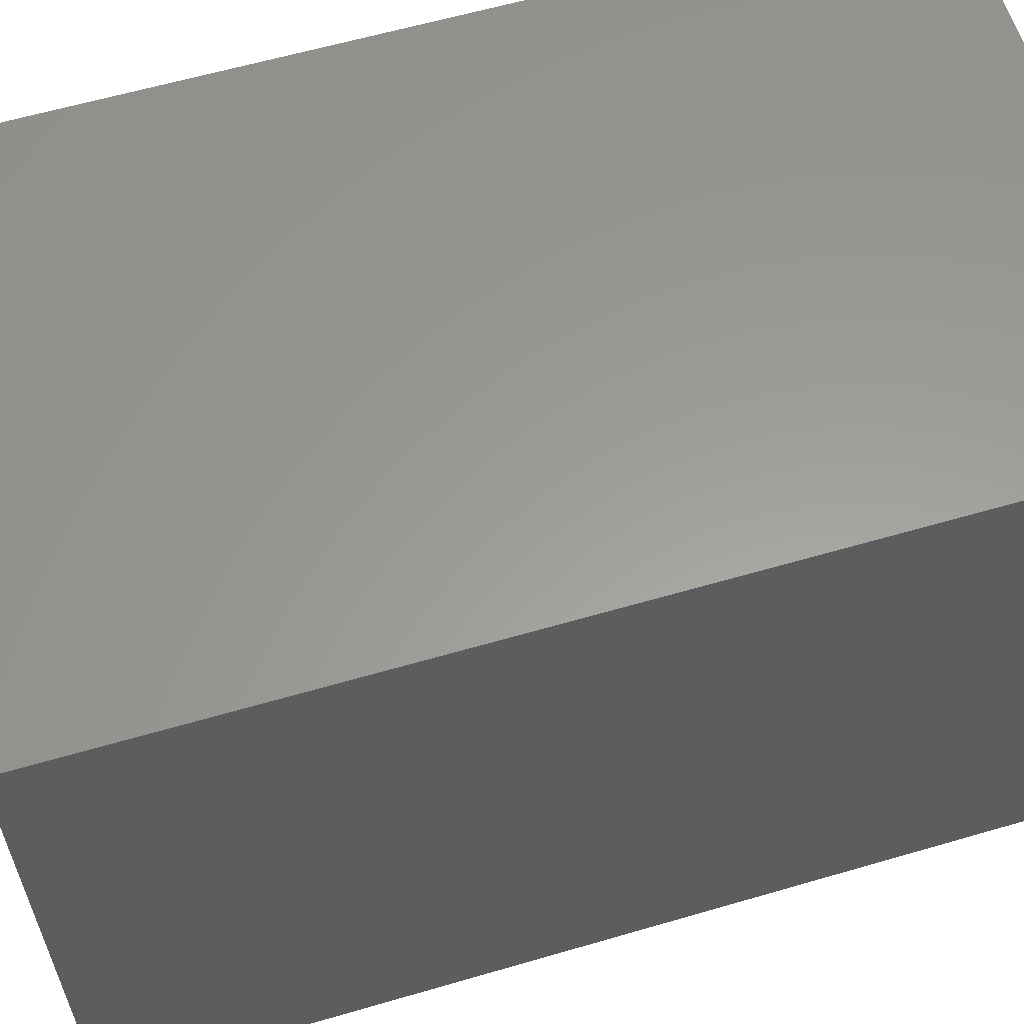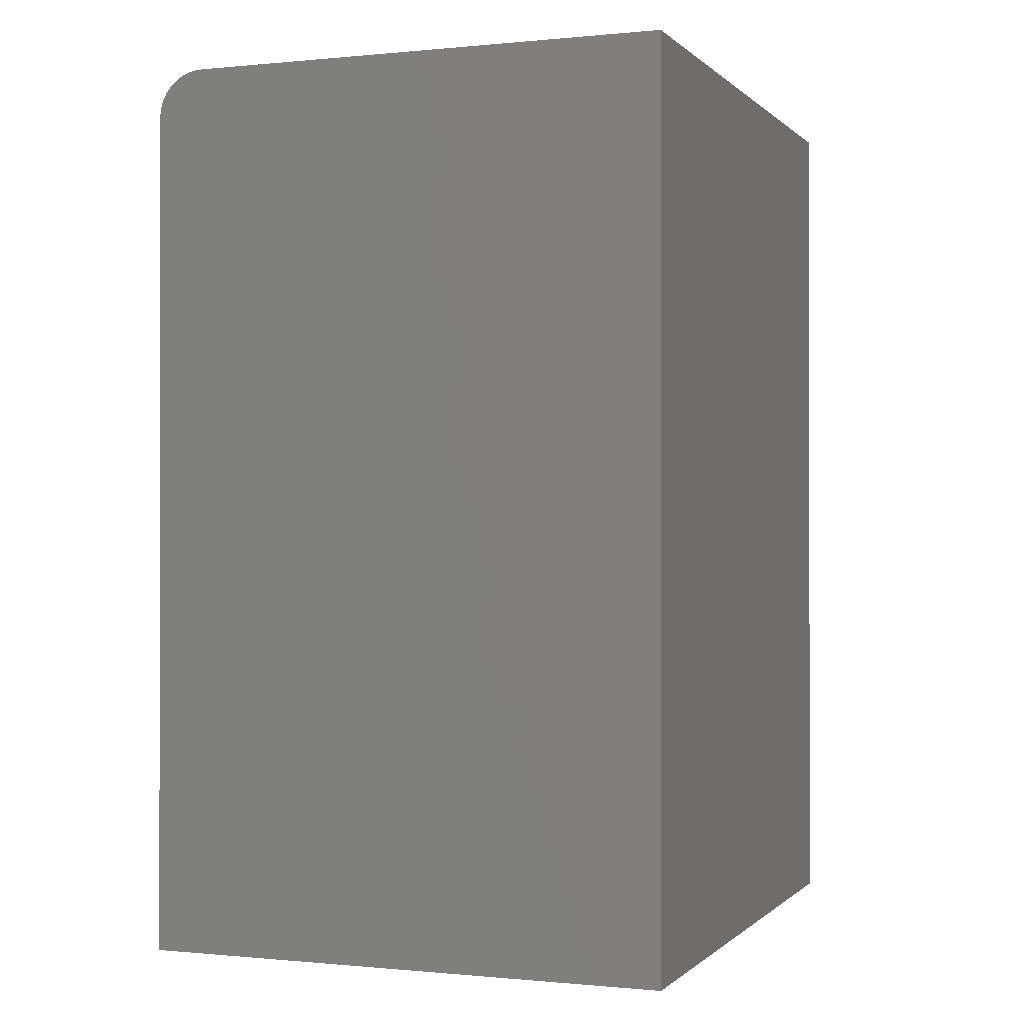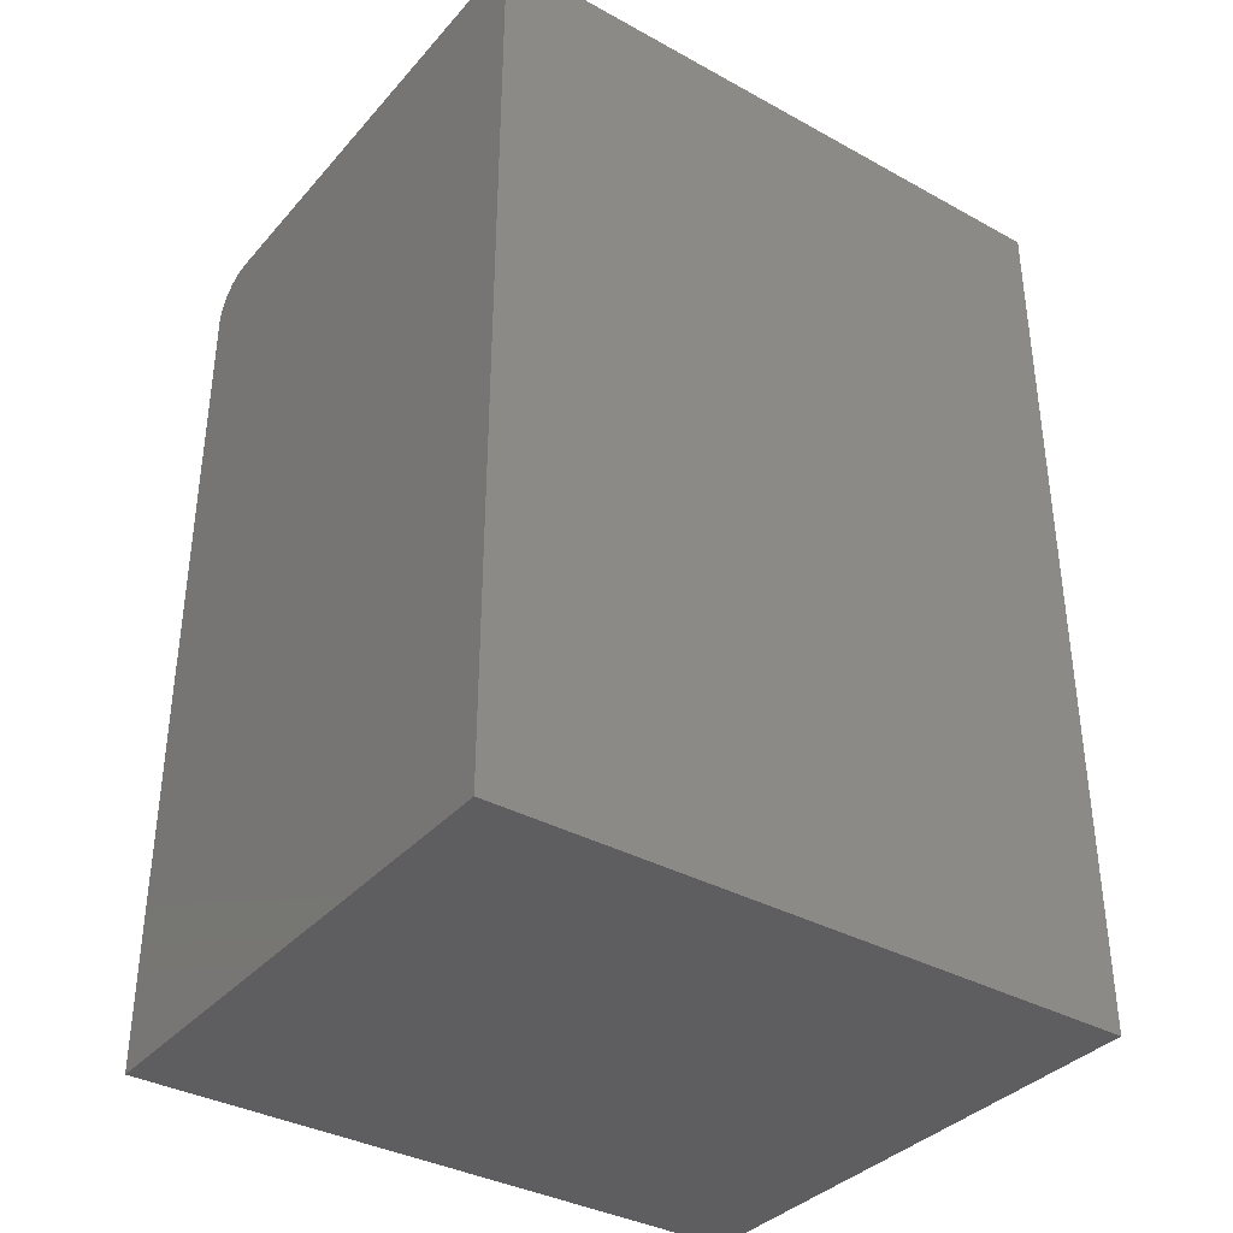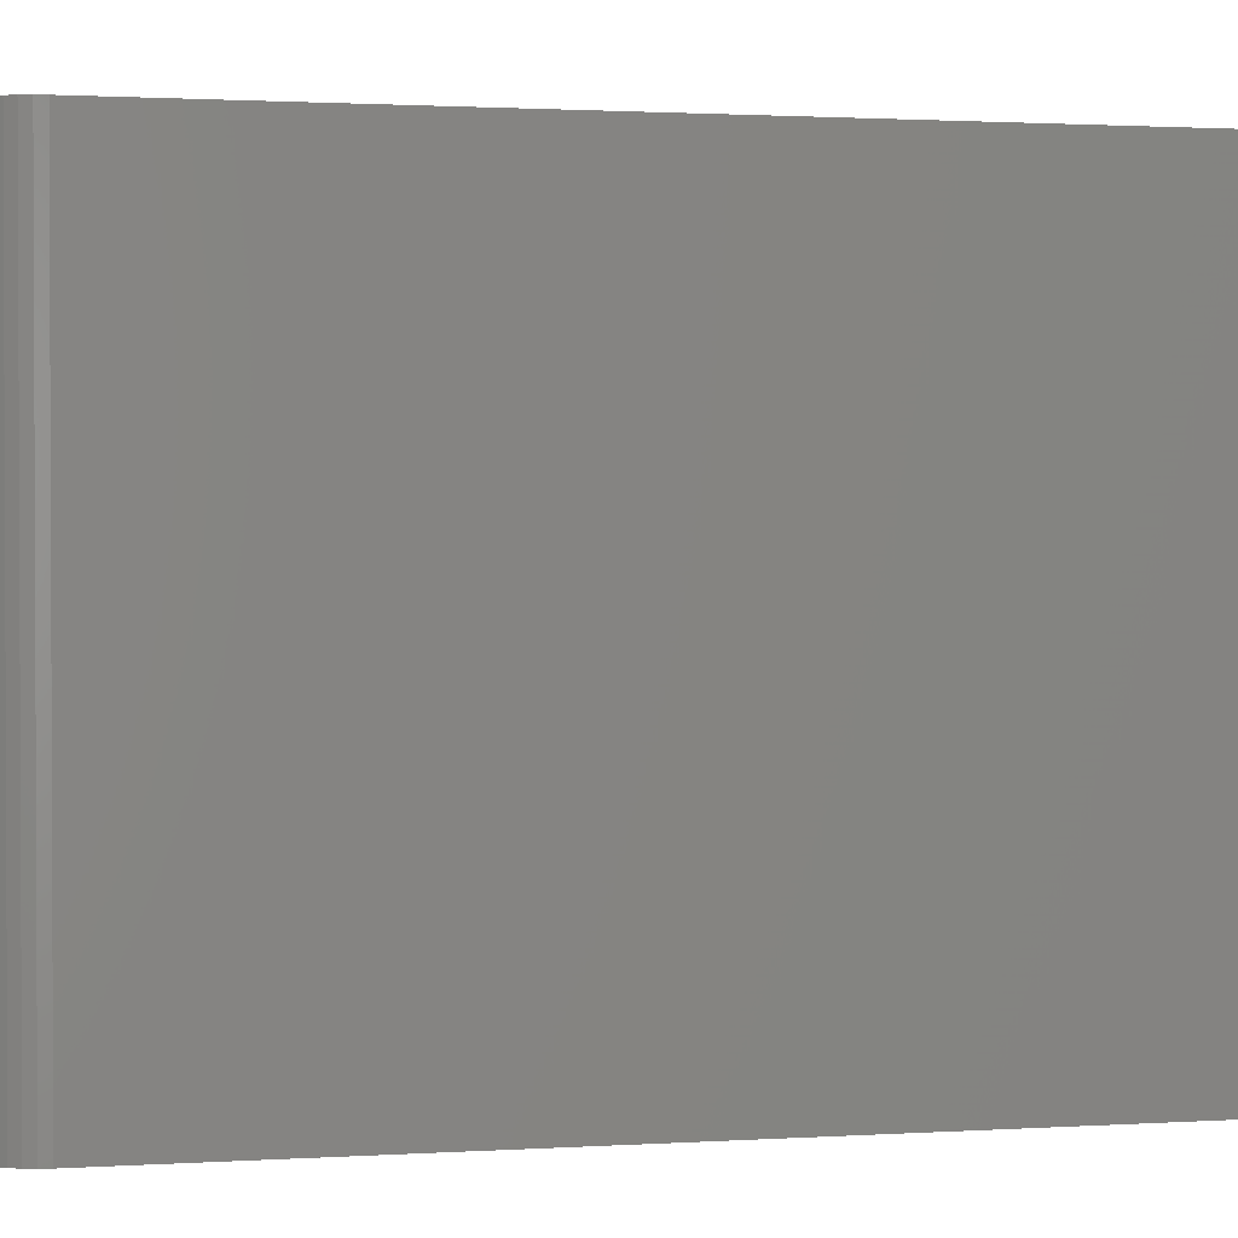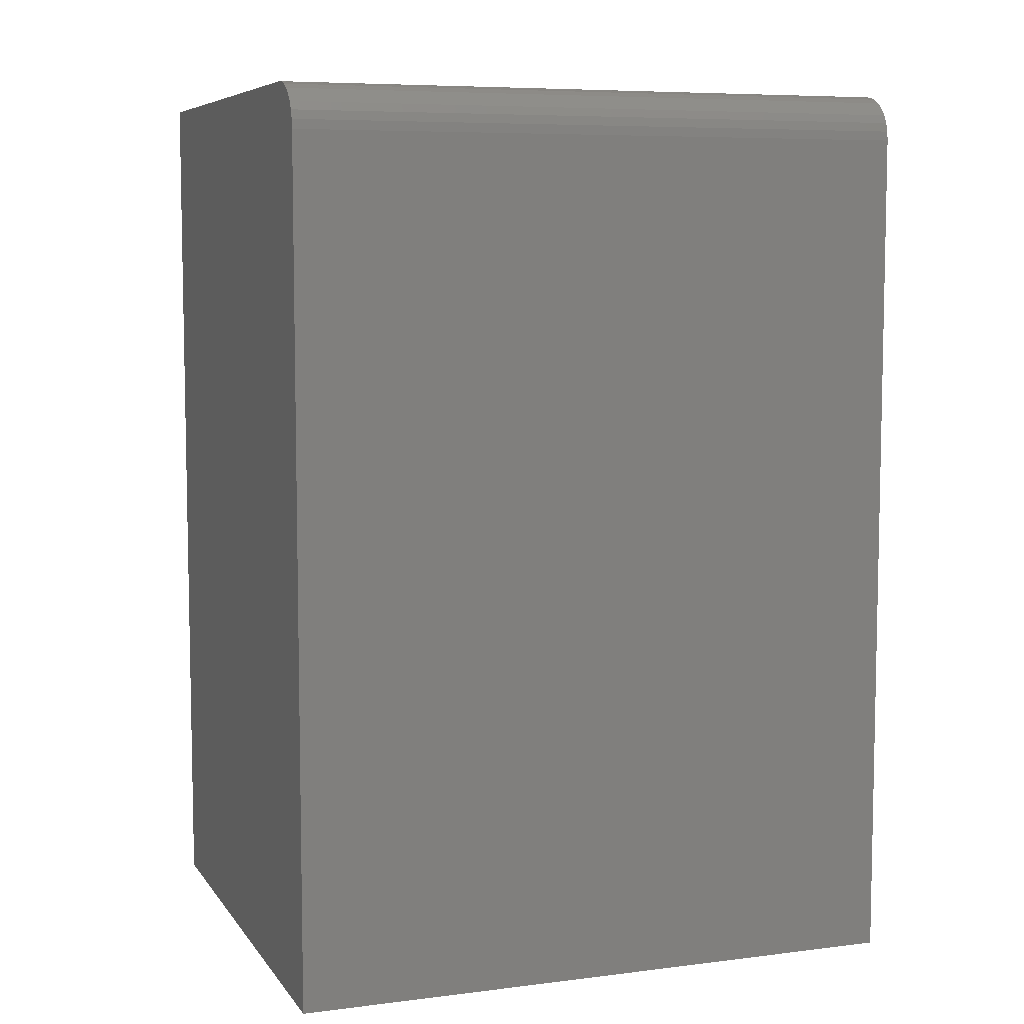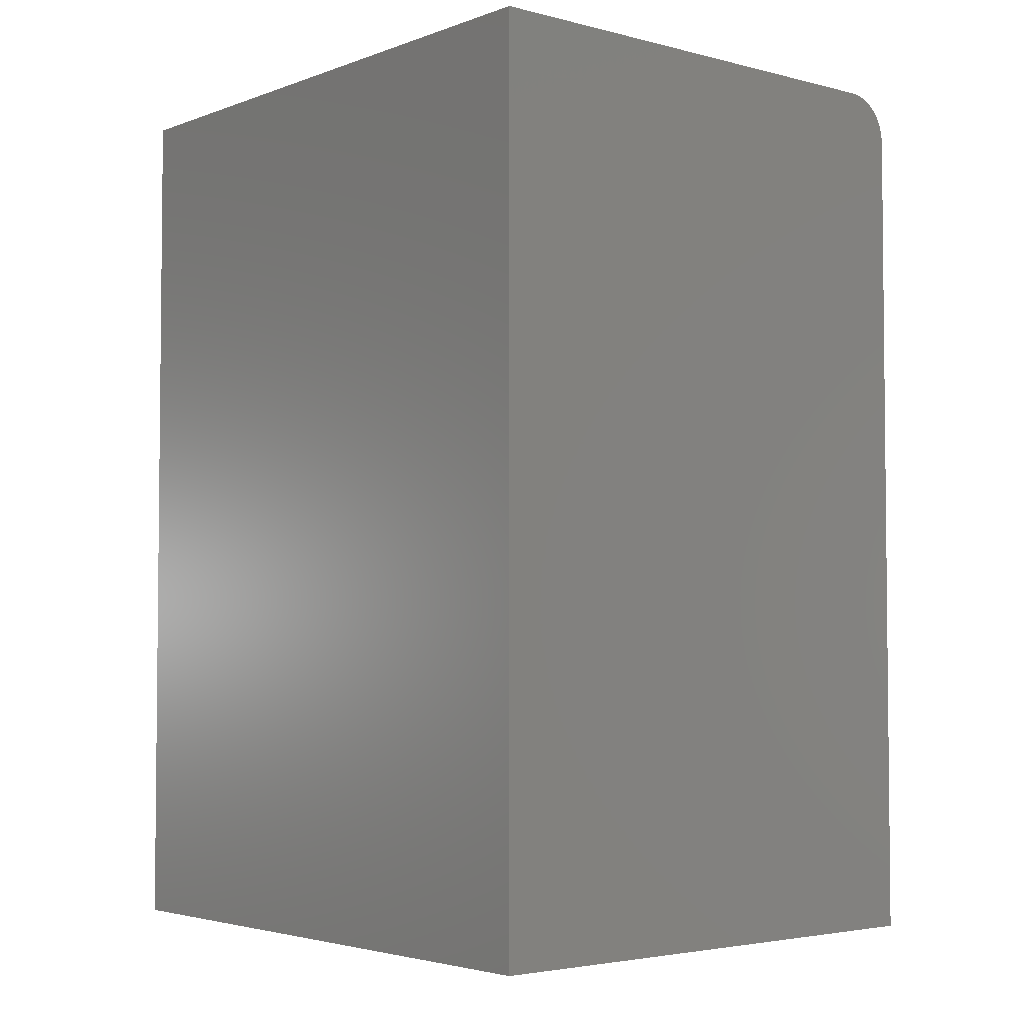
<metadata>
{"format":"stl","ext":"stl","renderer":"f3d","projection":"perspective","resolution":1024,"background":"white","views":[{"elev":60.1,"azim":73.3,"up":"+Z"},{"elev":-0.3,"azim":20.7,"up":"+Y"},{"elev":-36.3,"azim":54.4,"up":"+Y"},{"elev":1.4,"azim":-103.1,"up":"+Z"},{"elev":7.1,"azim":-109.9,"up":"+Y"},{"elev":-3.6,"azim":139.9,"up":"+Y"}]}
</metadata>
<code>
# stl→obj: 24 verts, 44 faces
v -0.1875 2.168e-18 -0.2656
v -0.1875 3.123e-17 0.2578
v 0.2197 2.477e-17 -0.2656
v 0.2197 5.383e-17 0.2578
v -0.2266 -0.03906 0.2578
v -0.2266 -0.03906 -0.2656
v -0.2266 -0.75 0.2578
v -0.2266 -0.75 -0.2656
v -0.2024 -0.002973 0.2578
v -0.1951 -0.0007506 0.2578
v -0.2151 -0.01144 0.2578
v -0.22 -0.01736 0.2578
v -0.2236 -0.02411 0.2578
v 0.2197 -0.75 0.2578
v -0.2258 -0.03144 0.2578
v -0.2092 -0.006583 0.2578
v -0.2151 -0.01144 -0.2656
v -0.2236 -0.02411 -0.2656
v -0.22 -0.01736 -0.2656
v 0.2197 -0.75 -0.2656
v -0.2258 -0.03144 -0.2656
v -0.2092 -0.006583 -0.2656
v -0.2024 -0.002973 -0.2656
v -0.1951 -0.0007506 -0.2656
f 1 2 3
f 3 2 4
f 5 6 7
f 7 6 8
f 2 9 4
f 2 10 9
f 11 12 13
f 14 4 15
f 14 15 5
f 14 5 7
f 15 4 9
f 15 9 16
f 15 16 11
f 15 11 13
f 17 18 19
f 20 8 6
f 20 6 21
f 20 21 3
f 21 18 17
f 21 17 22
f 21 22 23
f 21 23 24
f 21 24 1
f 21 1 3
f 2 1 10
f 10 1 24
f 10 24 9
f 9 24 23
f 9 23 16
f 16 23 22
f 16 22 11
f 11 22 17
f 11 17 12
f 12 17 19
f 12 19 13
f 13 19 18
f 13 18 15
f 15 18 21
f 15 21 5
f 5 21 6
f 8 20 7
f 7 20 14
f 3 4 20
f 20 4 14

</code>
